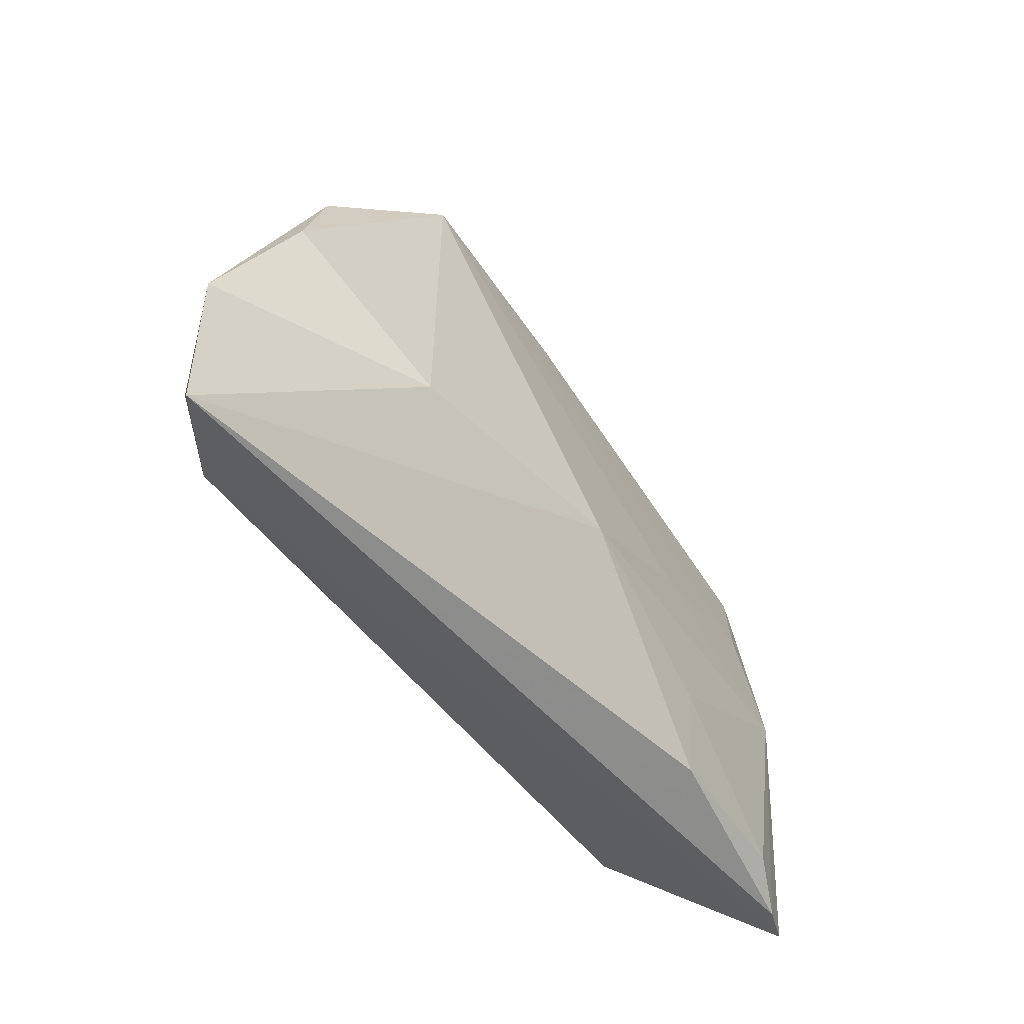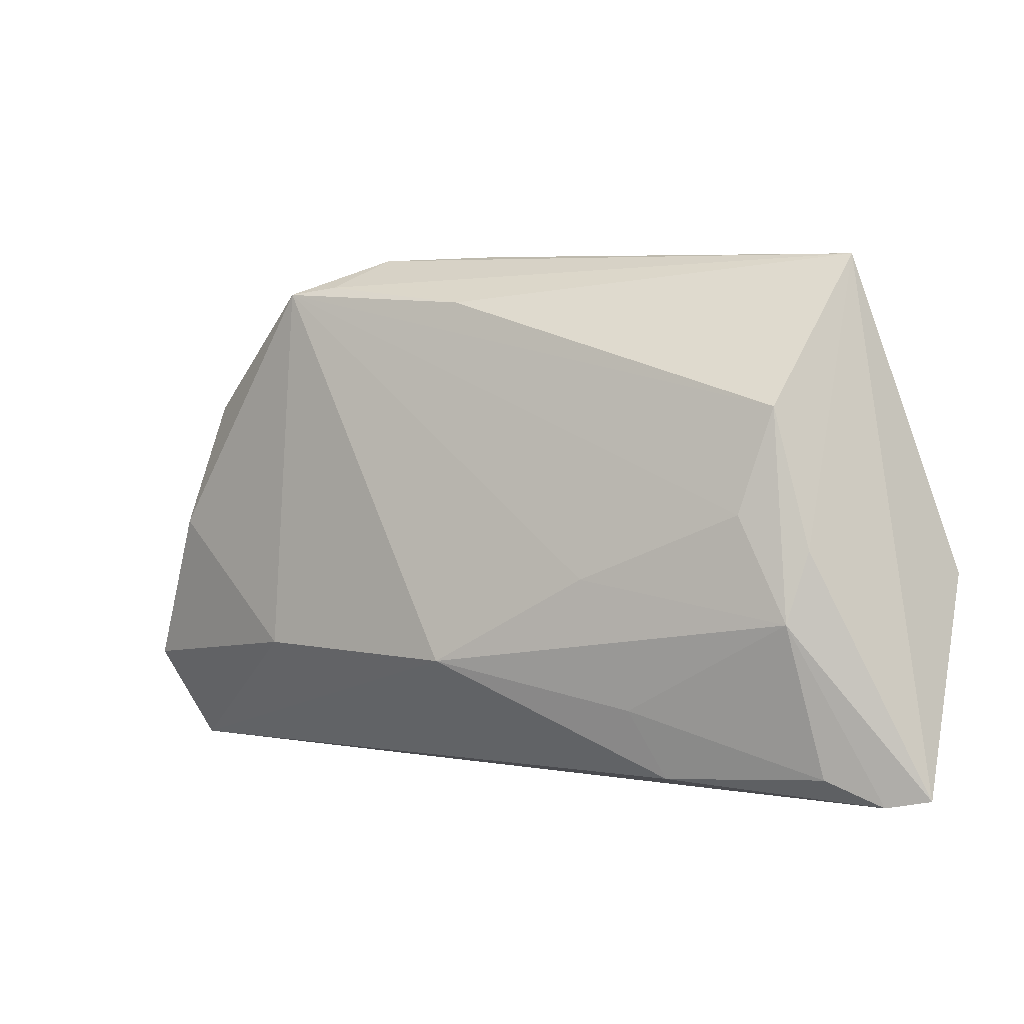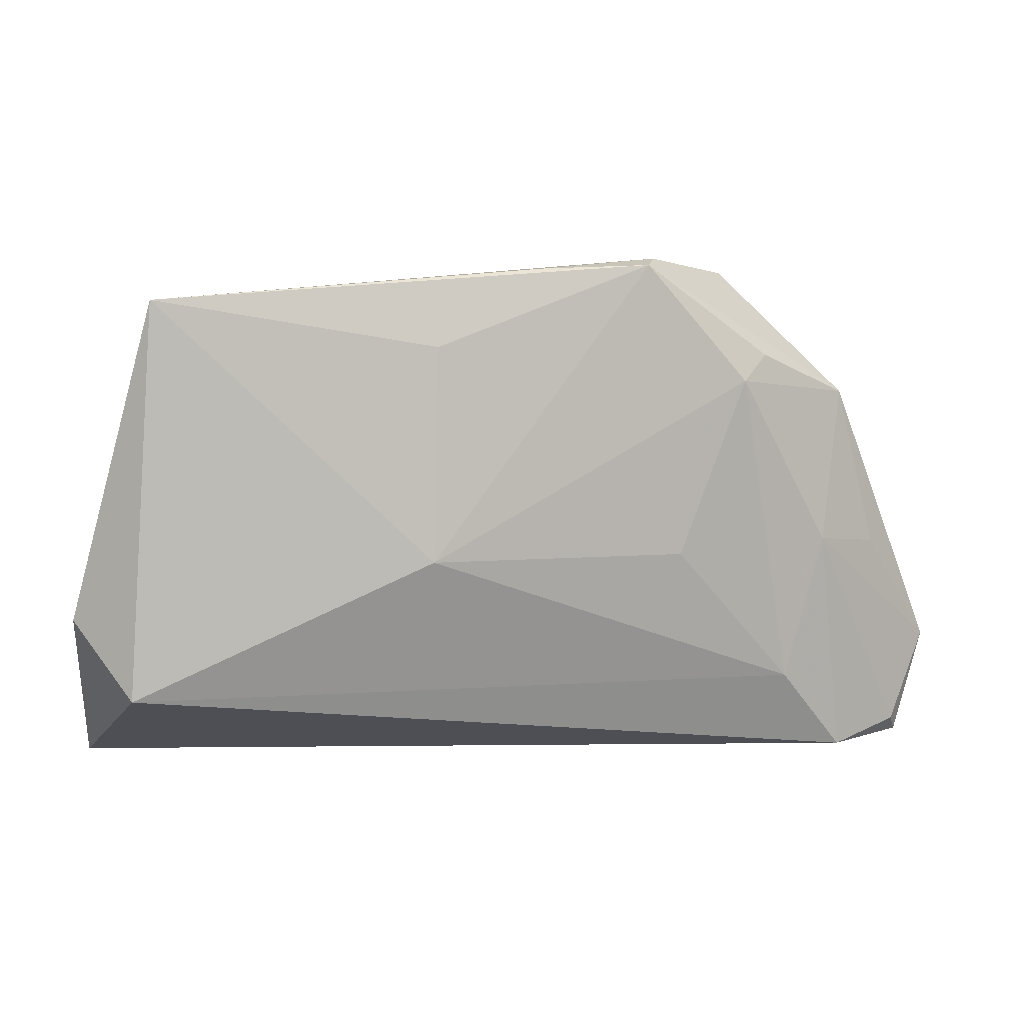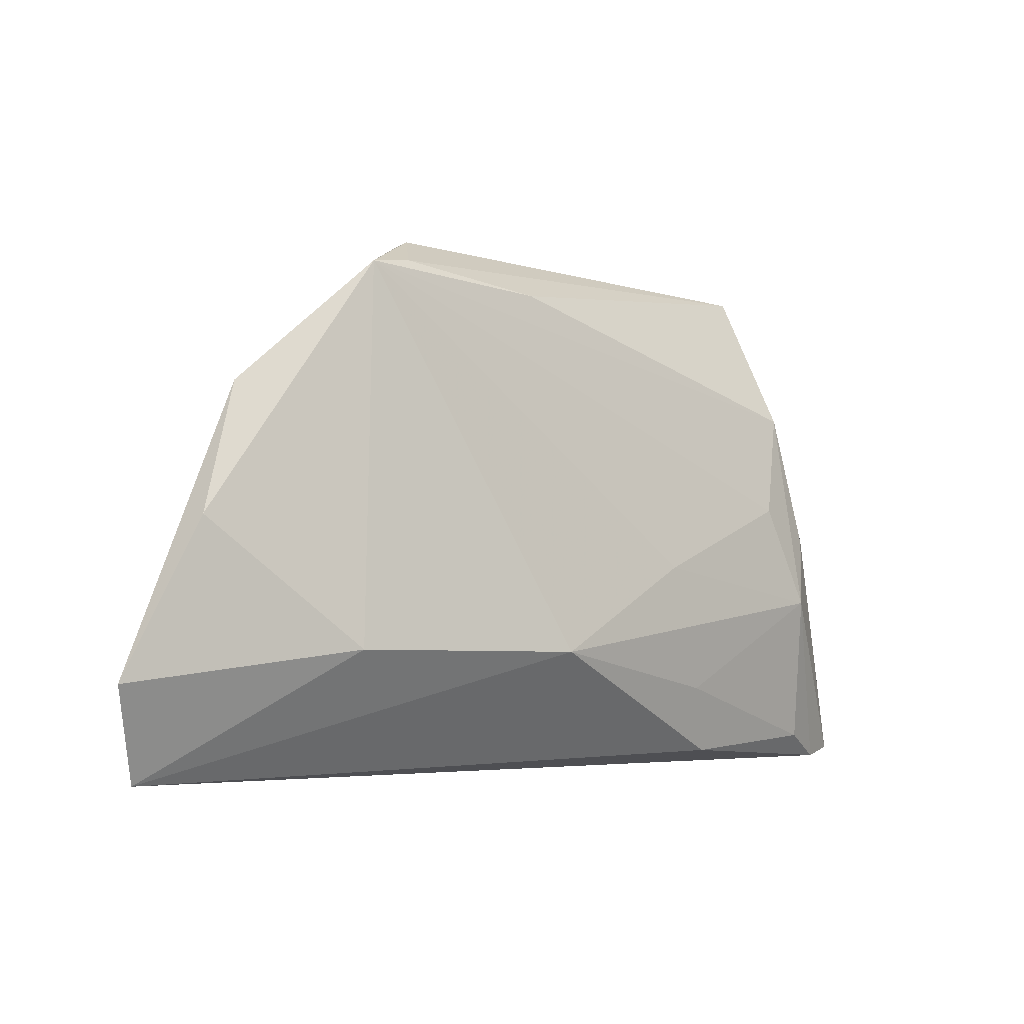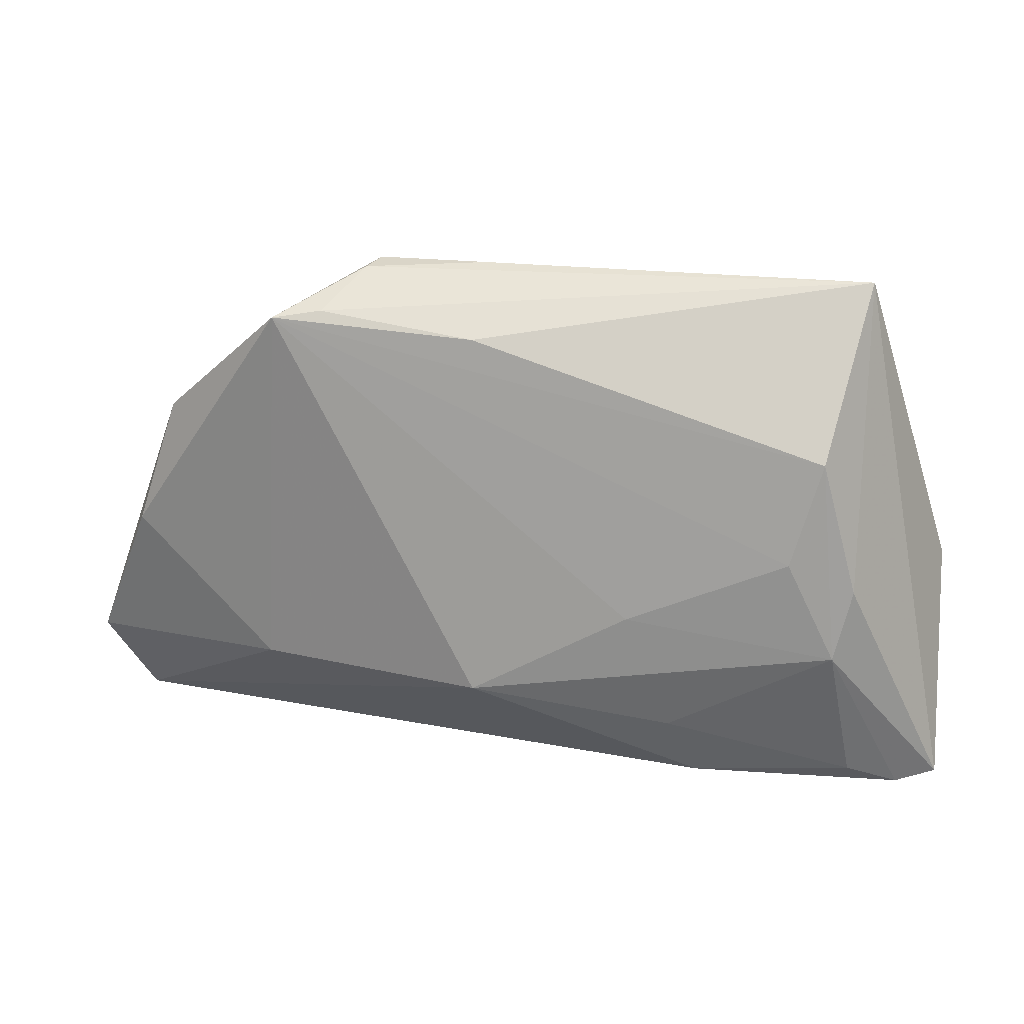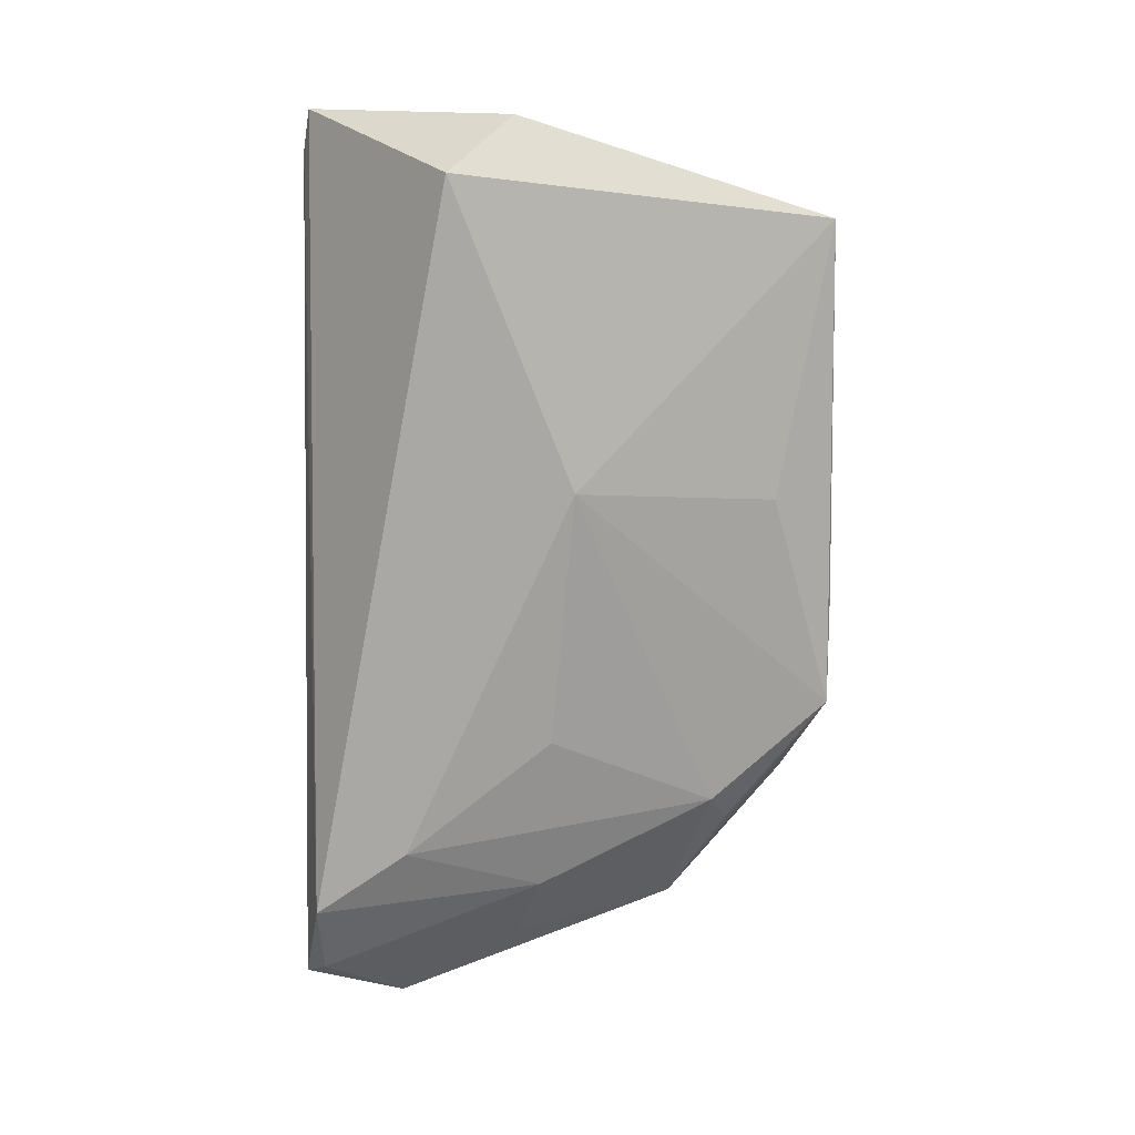
<metadata>
{"format":"obj","ext":"obj","renderer":"f3d","projection":"perspective","resolution":1024,"background":"white","views":[{"elev":-53.5,"azim":-59.3,"up":"+Y"},{"elev":2.8,"azim":23.8,"up":"+Y"},{"elev":23.5,"azim":167.8,"up":"+Y"},{"elev":-3.4,"azim":-43.8,"up":"+Y"},{"elev":26.1,"azim":4.5,"up":"+Y"},{"elev":-75.1,"azim":89.6,"up":"+Z"}]}
</metadata>
<code>
v 0.03075 0.005358 0.01562
v -0.03588 0.03402 0.007402
v -0.04876 -0.02815 -0.01462
v 0.04074 -0.02697 0.01196
v -0.009838 -0.01442 0.01591
v -0.05965 -0.03029 -0.00876
v -0.05675 0.002072 0.001336
v 0.04042 0.03788 -0.0008777
v 0.0477 -0.03029 0.009487
v 0.0371 -0.007721 0.0163
v -0.03825 -0.01398 0.008719
v -0.02458 0.03877 0.00042
v -0.05849 -0.02772 -0.01018
v -0.01024 0.03233 0.008931
v -0.02548 0.00242 -0.01321
v -0.02967 0.03489 0.006758
v 0.0162 -0.01958 0.01442
v 0.05324 -0.002501 -0.006082
v -0.03918 0.02584 -0.003647
v 0.01024 -0.003159 0.01584
v -0.05143 0.01851 5.2e-07
v 0.02034 -0.02832 0.01171
v -0.05563 -0.002132 -0.004778
v 0.03459 0.01857 0.01356
v -0.04674 0.0009615 -0.00928
v 0.005199 0.03091 -0.006022
v -0.03541 0.02366 -0.007099
v 0.05311 -0.02934 0.00796
v 0.03937 0.001167 0.01446
v 0.04677 -0.01045 -0.01497
v -0.009186 0.03901 -0.001704
v -0.04031 -0.0163 -0.01497
v 0.007728 0.005209 -0.01497
v -0.06477 -0.01791 -0.003959
v -0.02303 0.03897 -0.002919
f 3 30 28
f 18 8 28
f 28 30 18
f 18 30 8
f 8 30 33
f 28 8 29
f 5 2 11
f 34 6 11
f 11 6 5
f 24 2 1
f 24 29 8
f 20 2 5
f 1 2 20
f 5 6 22
f 13 6 34
f 3 6 13
f 34 11 7
f 7 11 2
f 14 24 8
f 2 24 14
f 28 29 10
f 10 20 5
f 1 20 10
f 10 24 1
f 29 24 10
f 21 7 2
f 2 35 21
f 21 35 19
f 34 7 21
f 21 23 34
f 32 15 33
f 30 3 32
f 32 33 30
f 12 35 2
f 8 33 26
f 26 35 8
f 33 35 26
f 33 15 27
f 27 35 33
f 19 35 27
f 15 32 27
f 27 21 19
f 5 22 17
f 17 10 5
f 28 10 9
f 9 22 6
f 9 3 28
f 9 6 3
f 8 35 31
f 31 12 8
f 35 12 31
f 2 14 16
f 16 12 2
f 16 14 8
f 8 12 16
f 25 32 3
f 25 27 32
f 3 13 25
f 25 13 34
f 34 23 25
f 23 21 25
f 21 27 25
f 10 17 4
f 4 9 10
f 4 17 22
f 22 9 4

</code>
